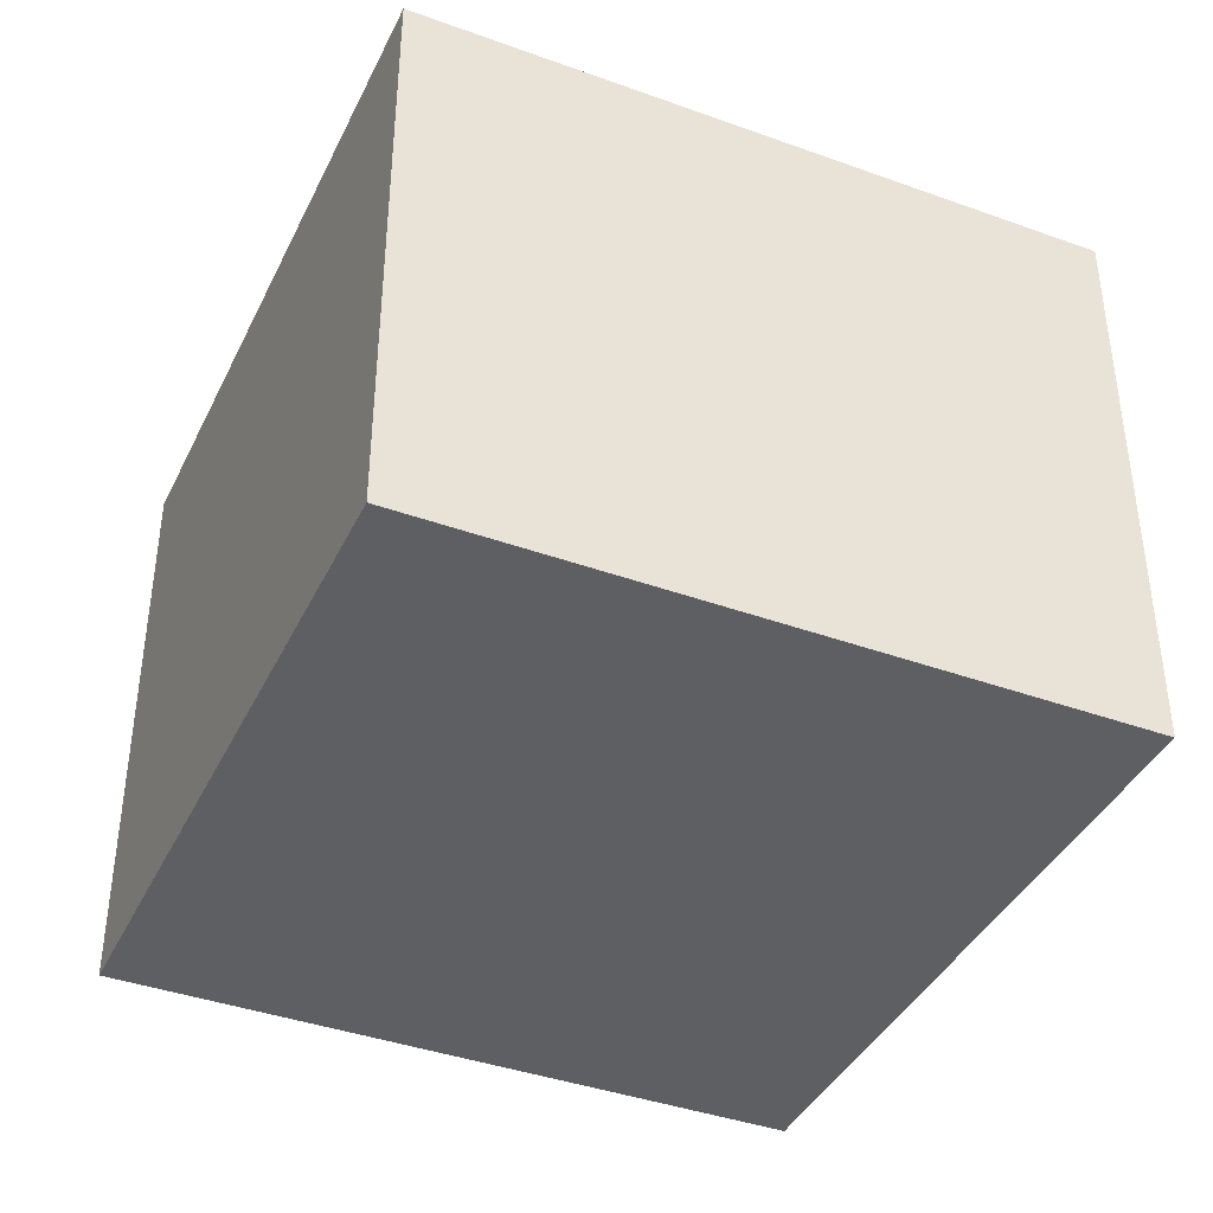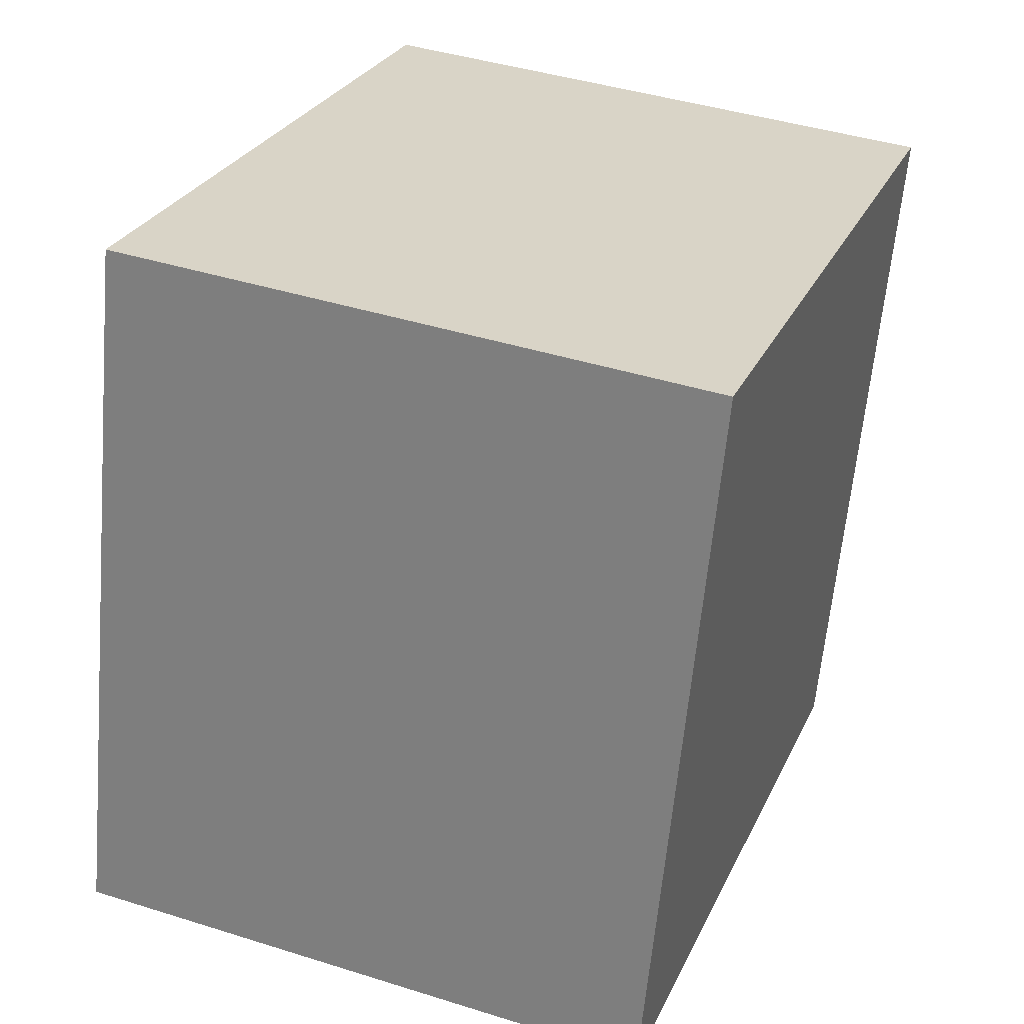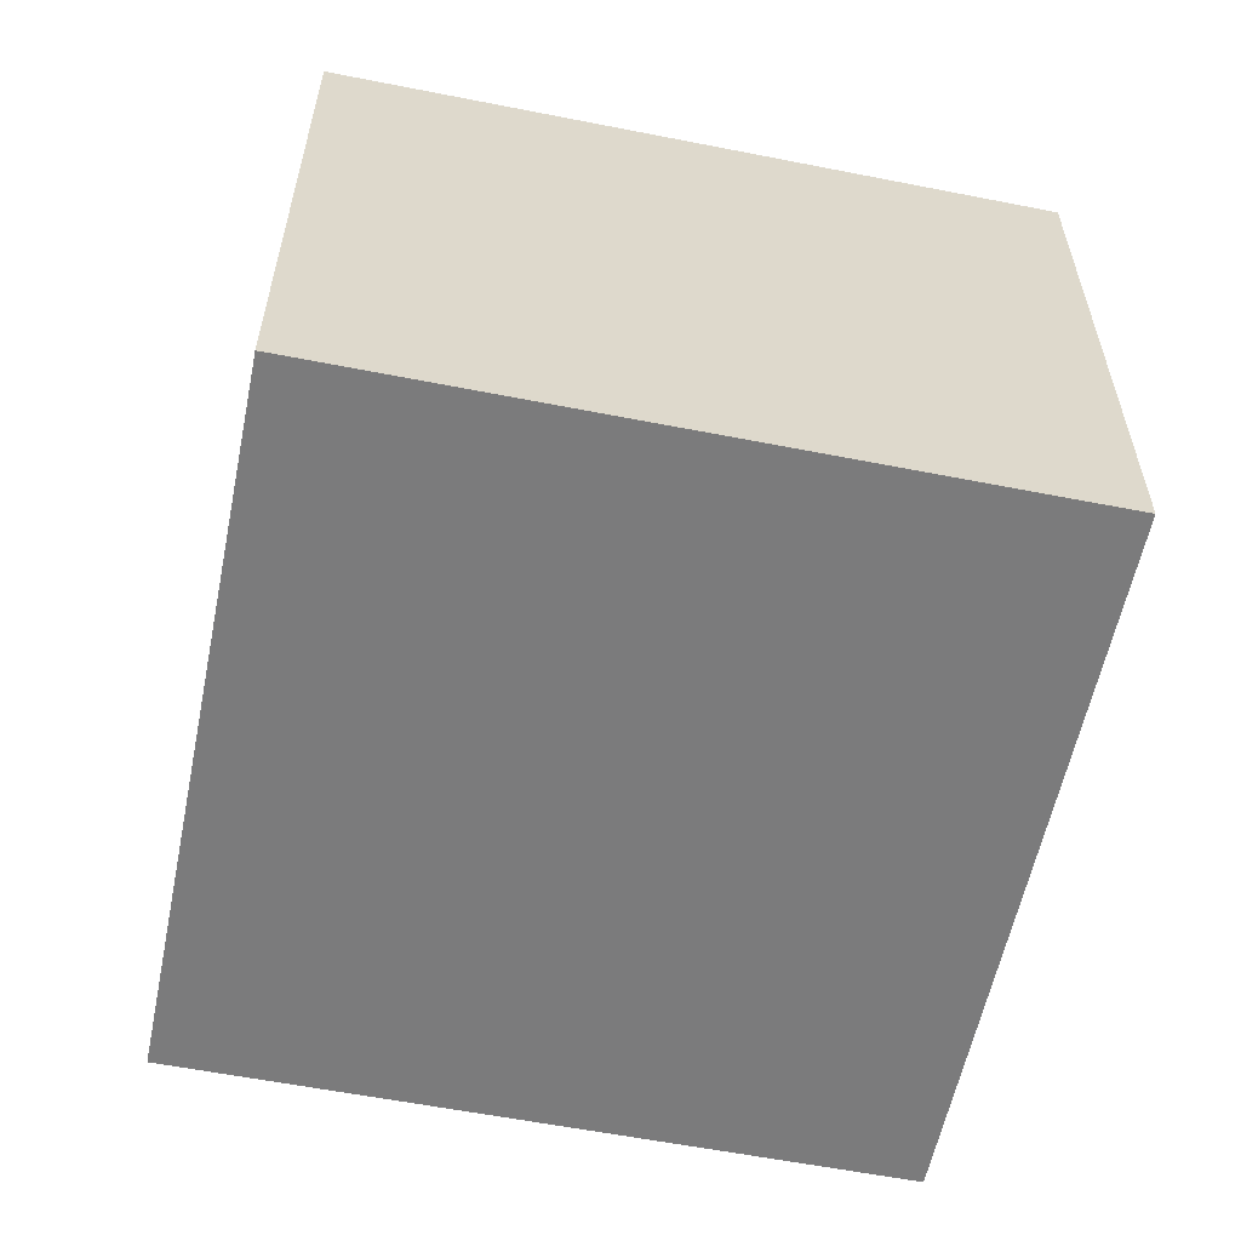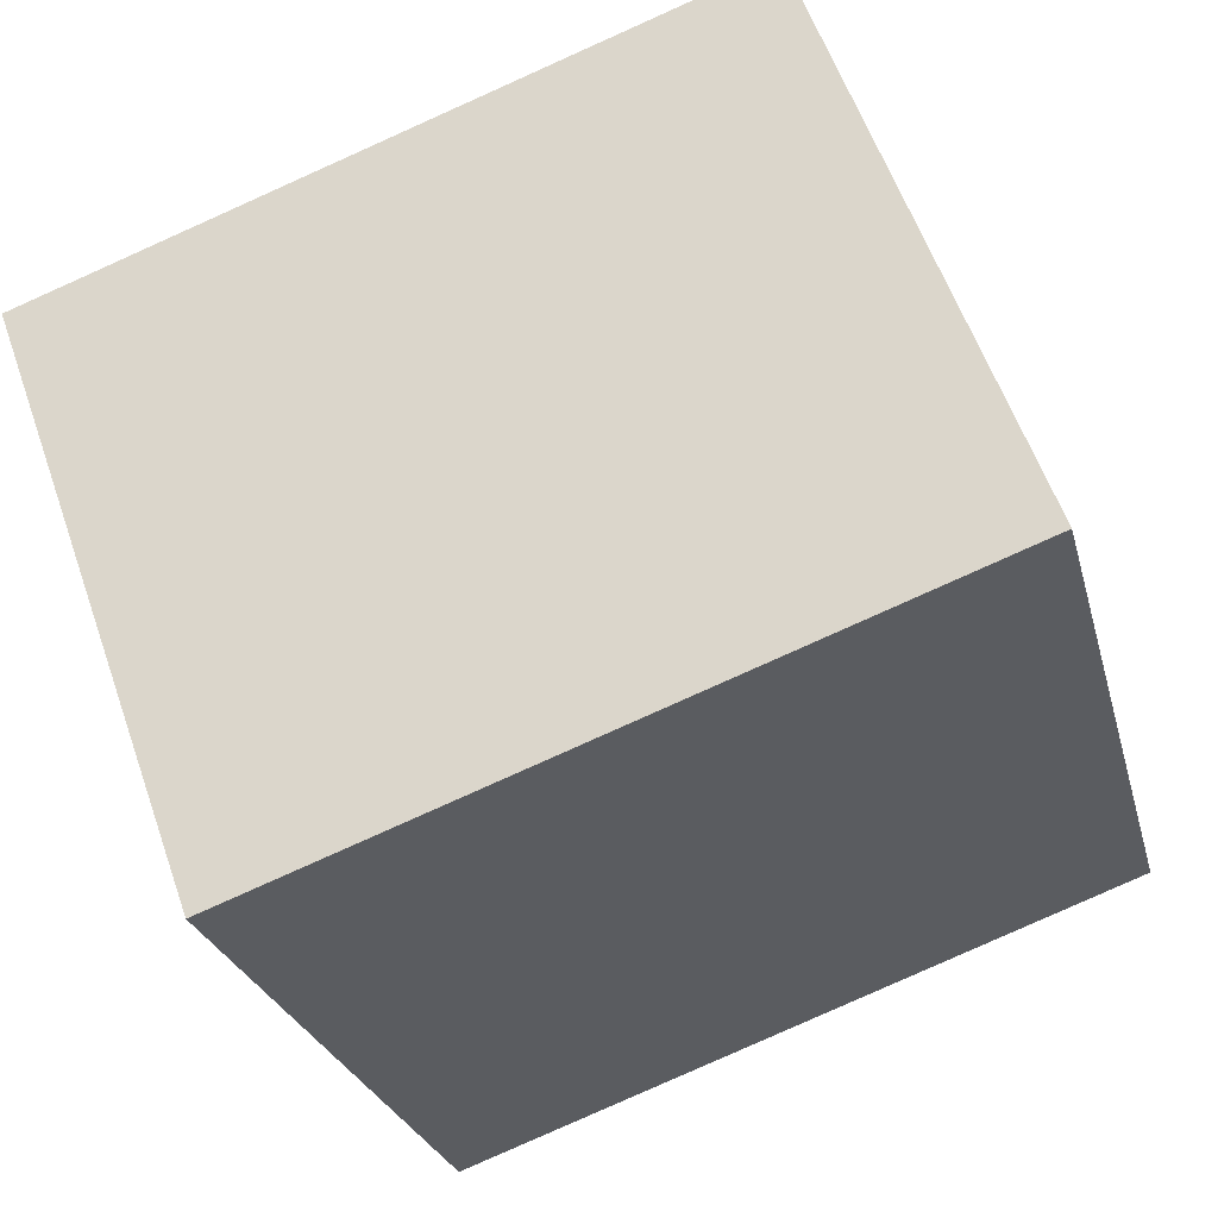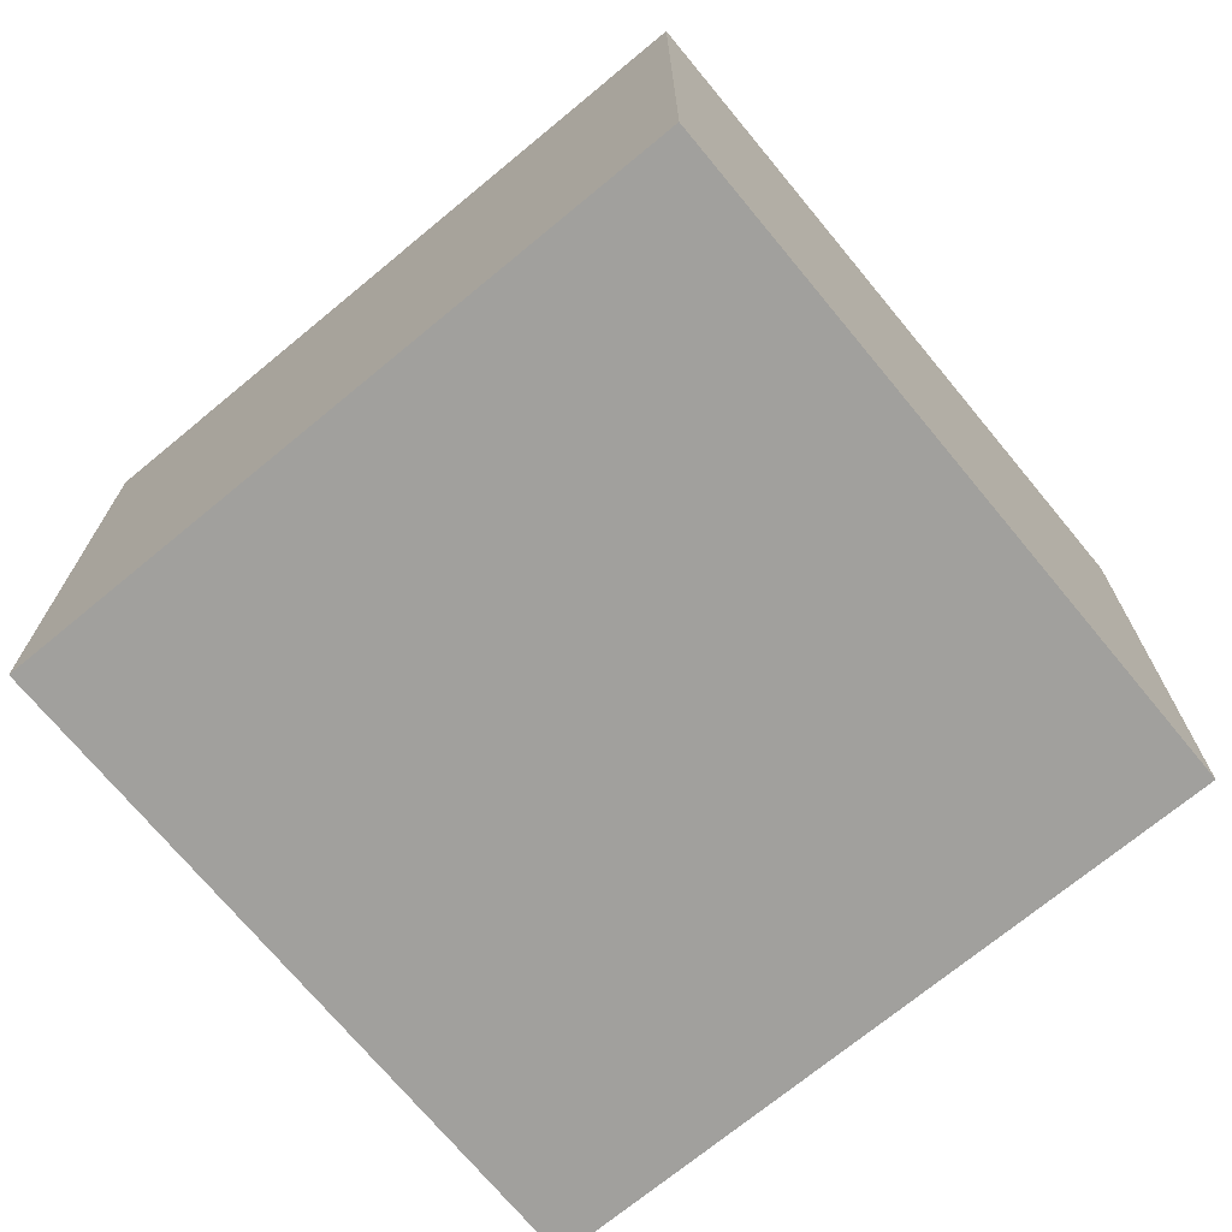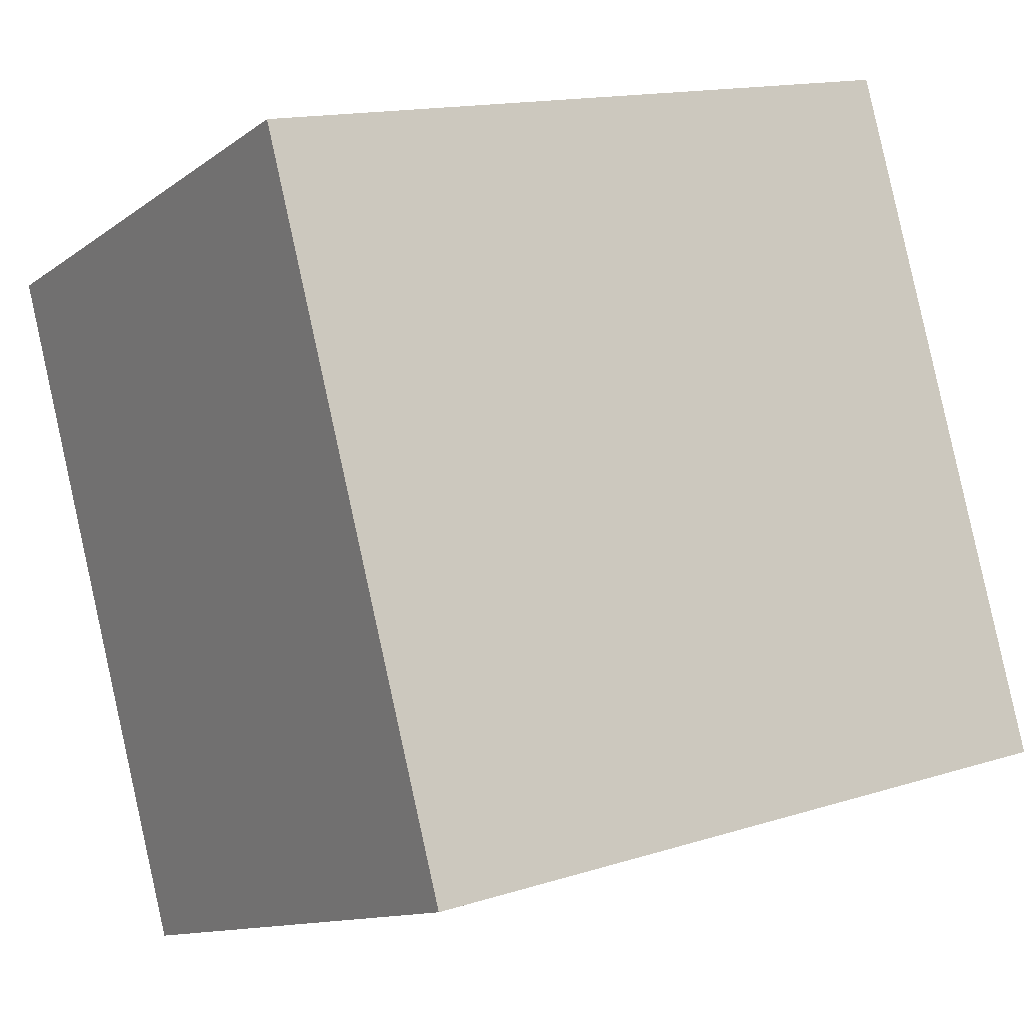
<metadata>
{"format":"obj","ext":"obj","renderer":"f3d","projection":"perspective","resolution":1024,"background":"white","views":[{"elev":-40.0,"azim":170.6,"up":"+Y"},{"elev":41.9,"azim":-69.2,"up":"+Z"},{"elev":-58.4,"azim":-176.9,"up":"+Y"},{"elev":59.0,"azim":160.7,"up":"+Z"},{"elev":-71.6,"azim":144.2,"up":"+Y"},{"elev":-11.9,"azim":148.6,"up":"+Z"}]}
</metadata>
<code>
v  0.532 1.73 2.035
v  2.025 1.73 -0.529
v  0 1.73 1.059e-16
v  2.556 1.73 1.506
v  2.556 -9.222e-17 1.506
v  2.025 3.239e-17 -0.529
v  0 0 0
v  0.532 -1.246e-16 2.035
g defaultobject
f 1 2 3
f 2 1 4
f 5 2 4
f 2 5 6
f 6 3 2
f 3 6 7
f 7 1 3
f 1 7 8
f 8 4 1
f 4 8 5
f 5 7 6
f 7 5 8

</code>
